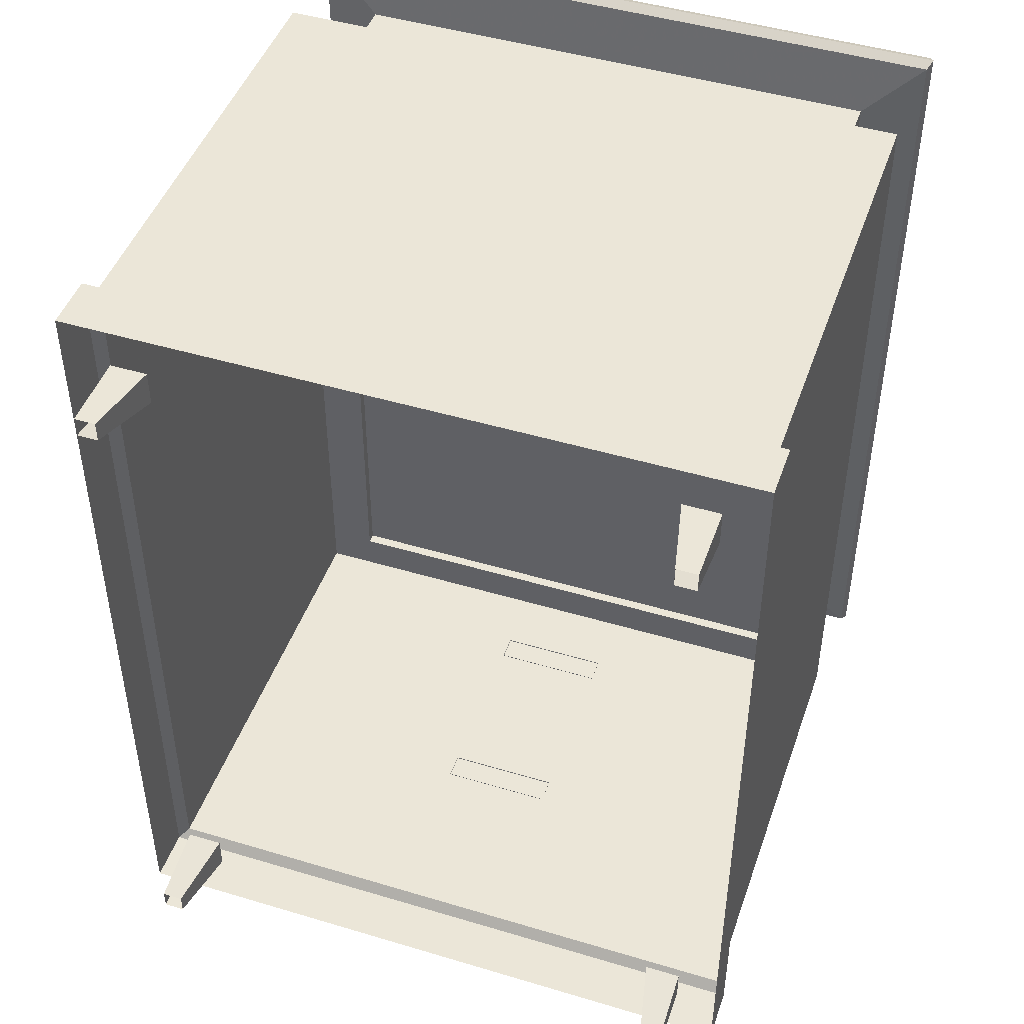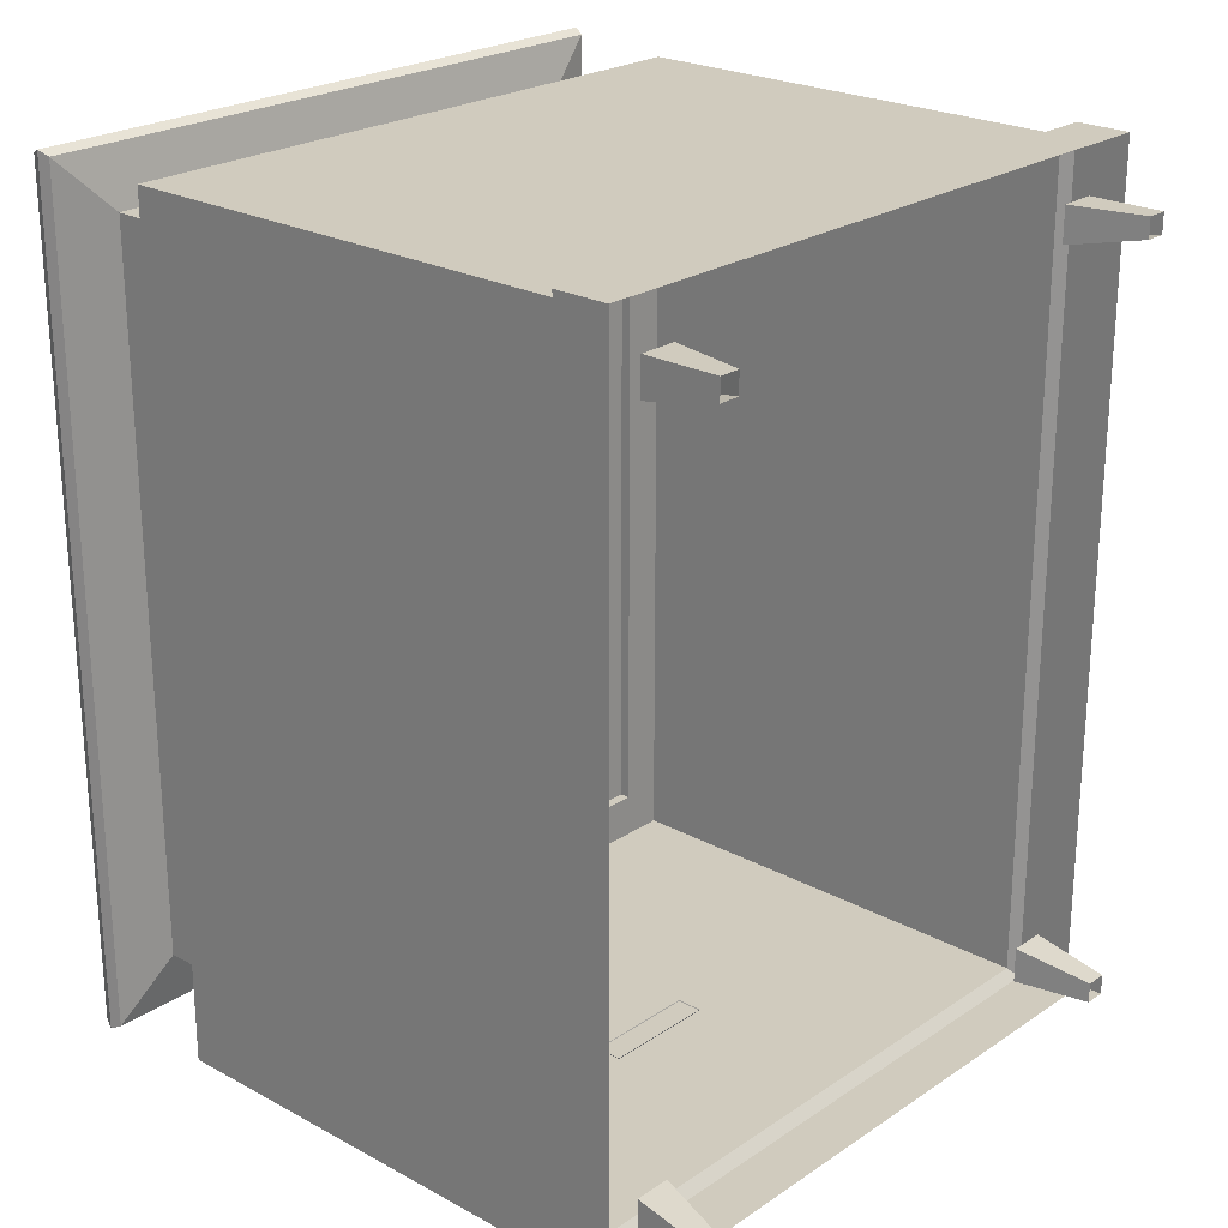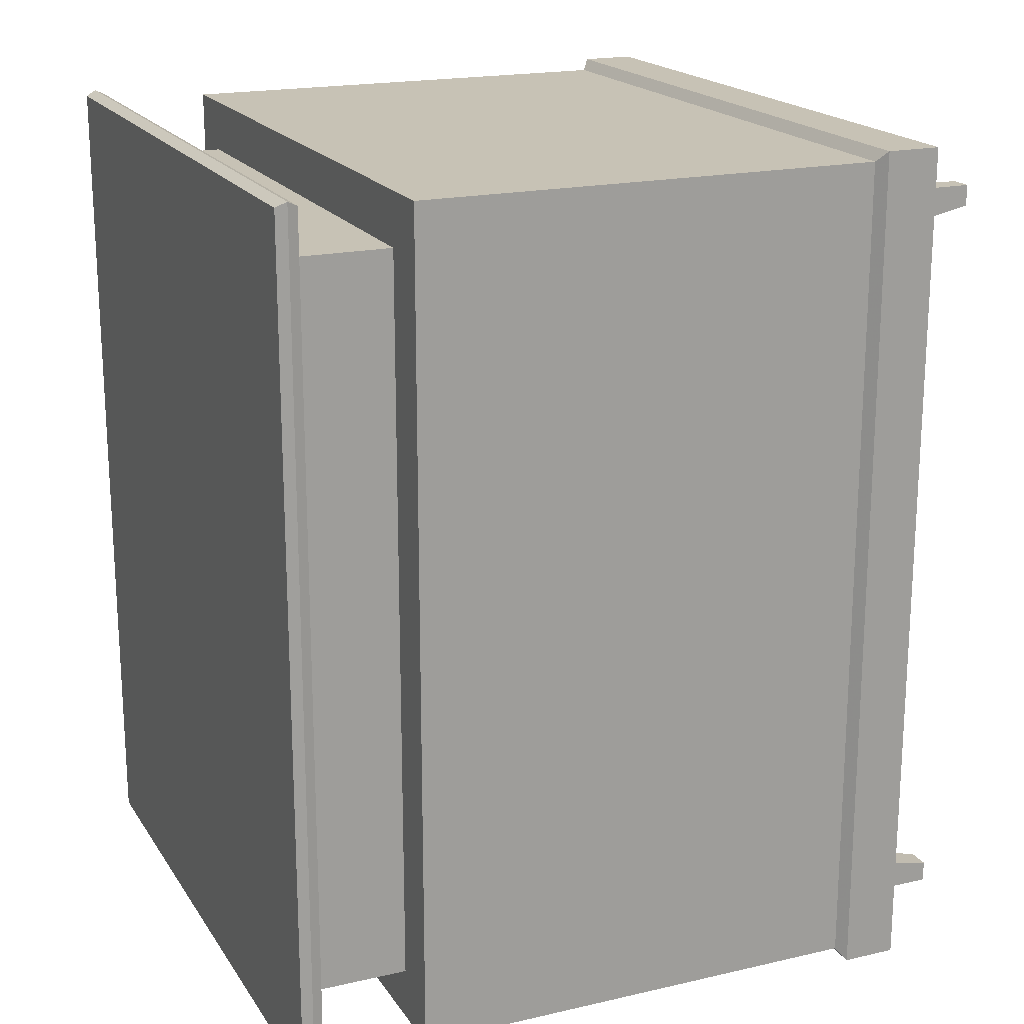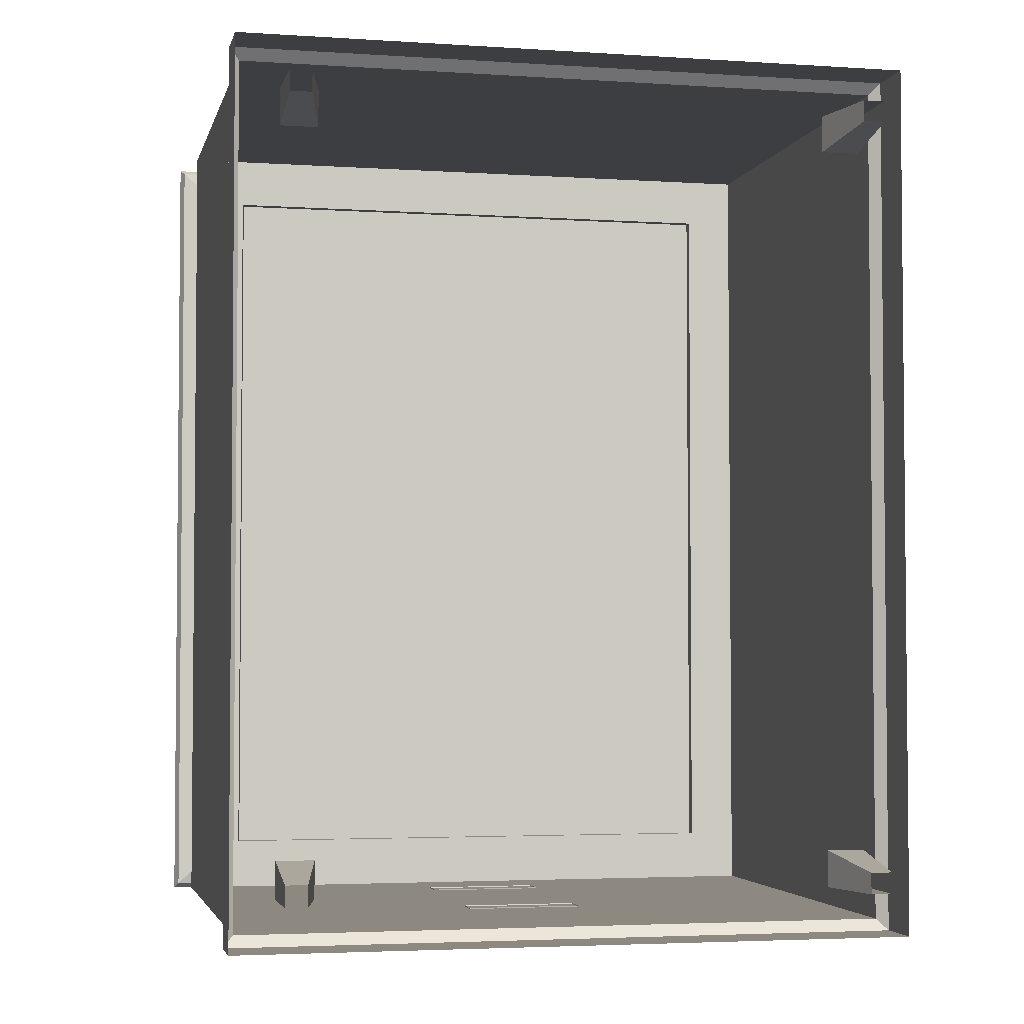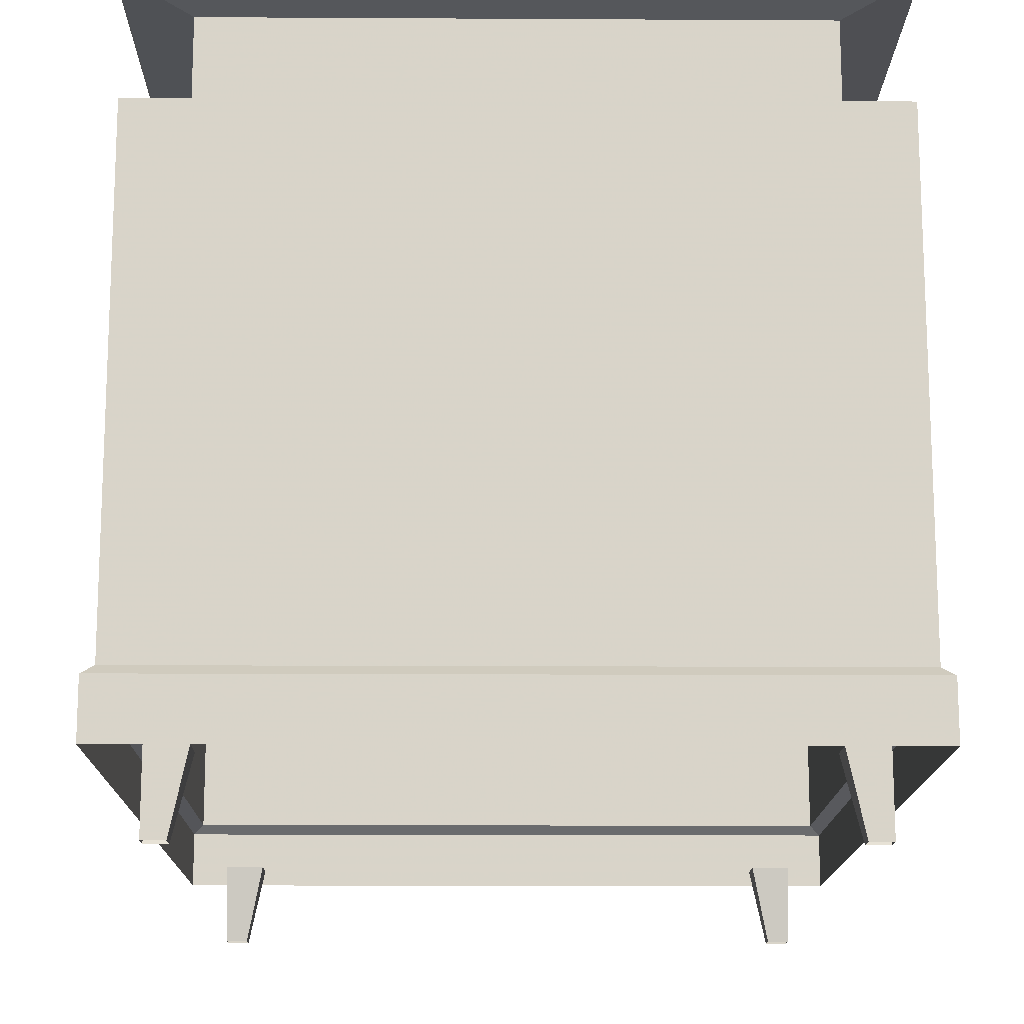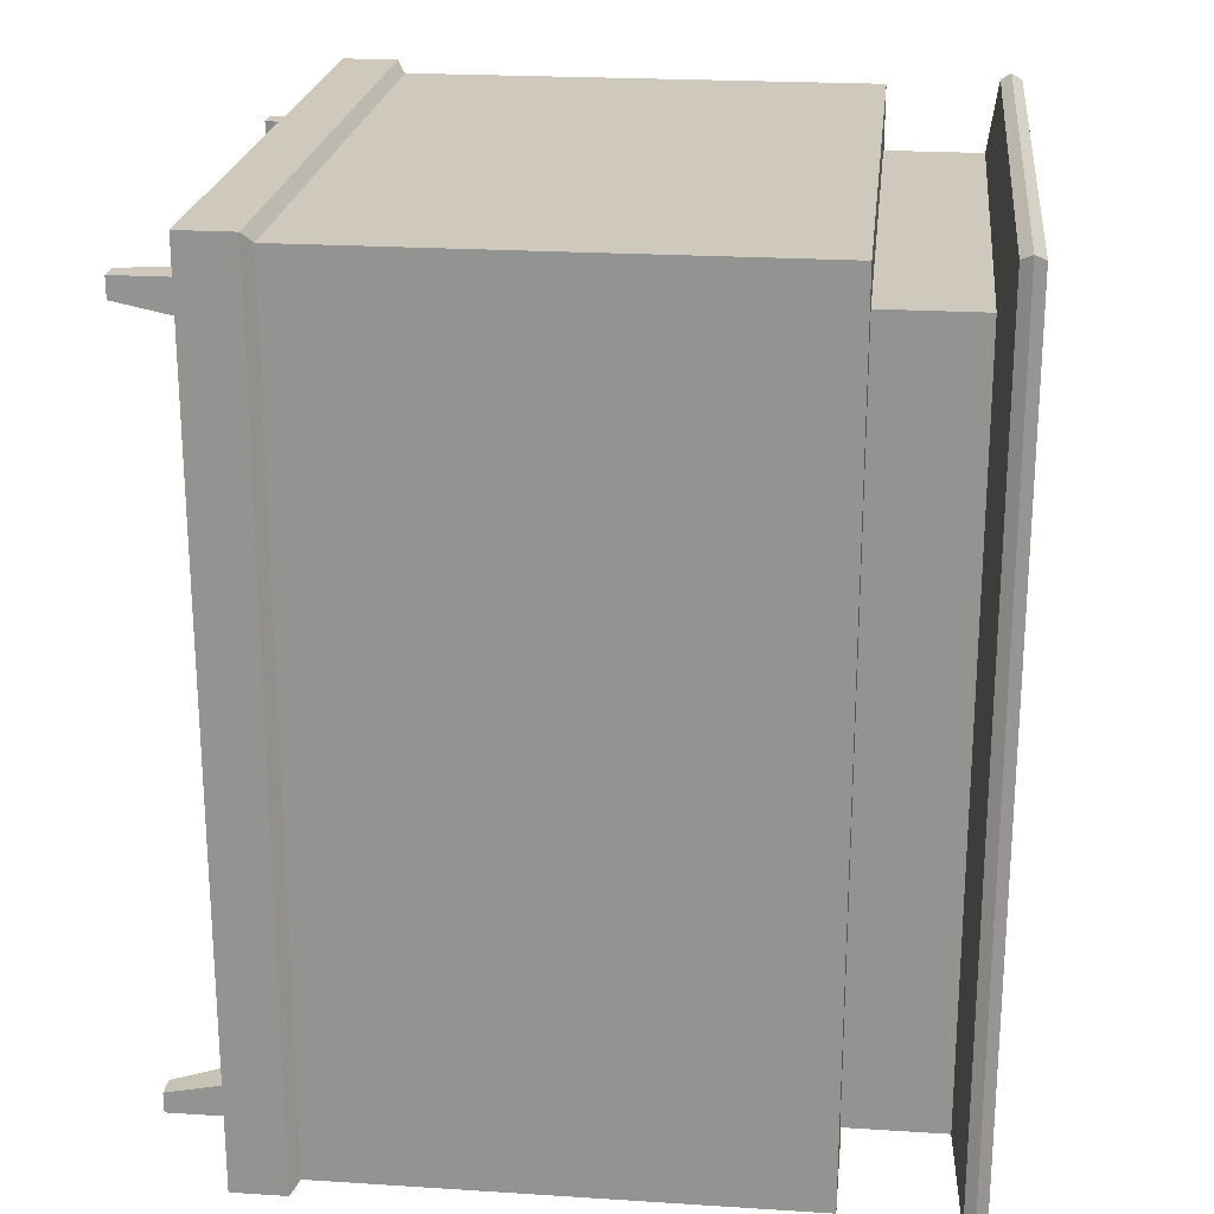
<metadata>
{"format":"obj","ext":"obj","renderer":"f3d","projection":"perspective","resolution":1024,"background":"white","views":[{"elev":46.4,"azim":18.9,"up":"+Z"},{"elev":23.6,"azim":-47.9,"up":"+Z"},{"elev":19.0,"azim":-113.5,"up":"+Z"},{"elev":-3.5,"azim":-12.6,"up":"+Z"},{"elev":-14.9,"azim":-0.7,"up":"+Y"},{"elev":22.3,"azim":96.3,"up":"+Z"}]}
</metadata>
<code>
g Chap01_Prop_Desk_02
v -0.401 0.8569 -0.5181
v -0.3288 0.8419 -0.4477
v 0.3288 0.8419 -0.4477
v 0.401 0.8569 -0.5181
v 0.4059 0.8696 -0.5245
v -0.4059 0.8696 -0.5245
v -0.401 0.8822 -0.5181
v -0.401 0.8569 -0.5181
v 0.3288 0.8419 -0.4477
v -0.401 0.8822 -0.5181
v 0.401 0.8822 -0.5181
v -0.401 0.8569 0.5181
v 0.401 0.8569 0.5181
v 0.3288 0.8419 0.4477
v -0.401 0.8569 0.5181
v 0.4059 0.8696 0.5245
v -0.4059 0.8696 0.5245
v 0.401 0.8822 0.5181
v 0.3288 0.8419 0.4477
v -0.3288 0.8419 0.4477
v -0.401 0.8822 0.5181
v 0.401 0.8822 0.5181
v -0.3288 0.8419 -0.4477
v -0.3288 0.7125 -0.4477
v 0.3288 0.7125 -0.4477
v 0.3288 0.8419 -0.4477
v -0.3288 0.8419 0.4477
v -0.3288 0.7125 0.4477
v -0.3288 0.7125 -0.4477
v -0.3288 0.8419 -0.4477
v -0.401 0.8569 0.5181
v -0.3288 0.8419 0.4477
v -0.3288 0.8419 -0.4477
v -0.401 0.8569 -0.5181
v -0.4059 0.8696 0.5245
v -0.4059 0.8696 -0.5245
v -0.401 0.8822 0.5181
v -0.401 0.8822 -0.5181
v 0.3288 0.7125 -0.4477
v 0.3288 0.7125 0.4477
v 0.3288 0.8419 0.4477
v 0.3288 0.8419 -0.4477
v 0.3288 0.8419 -0.4477
v 0.3288 0.8419 0.4477
v 0.401 0.8569 0.5181
v 0.401 0.8569 -0.5181
v 0.4059 0.8696 0.5245
v 0.4059 0.8696 -0.5245
v 0.401 0.8822 -0.5181
v 0.401 0.8822 0.5181
v -0.3288 0.8419 0.4477
v 0.3288 0.8419 0.4477
v 0.3288 0.7125 0.4477
v -0.3288 0.7125 0.4477
v -0.3528 -2.104e-07 -0.4402
v -0.308 0.09063 -0.4214
v -0.3274 -4.011e-07 -0.4402
v -0.3528 0.09063 -0.4214
v -0.3528 -1.081e-07 -0.465
v -0.3528 0.09063 -0.465
v -0.3274 -3.751e-07 -0.465
v -0.308 0.09063 -0.465
v -0.3274 -4.011e-07 -0.4402
v -0.308 0.09063 -0.4214
v 0.308 0.09063 -0.4214
v 0.3528 -2.104e-07 -0.4402
v 0.3274 -4.011e-07 -0.4402
v 0.3528 0.09063 -0.4214
v 0.3528 -1.081e-07 -0.465
v 0.3528 0.09063 -0.465
v 0.3274 -3.751e-07 -0.465
v 0.308 0.09063 -0.465
v 0.3274 -4.011e-07 -0.4402
v 0.308 0.09063 -0.4214
v -0.308 0.09063 0.4214
v -0.3528 1.436e-07 0.4402
v -0.3274 -4.709e-08 0.4402
v -0.3528 0.09063 0.4214
v -0.3528 2.654e-07 0.465
v -0.3528 0.09063 0.465
v -0.3274 -1.614e-09 0.465
v -0.308 0.09063 0.465
v -0.3274 -4.709e-08 0.4402
v -0.308 0.09063 0.4214
v 0.3528 1.436e-07 0.4402
v 0.308 0.09063 0.4214
v 0.3274 -4.709e-08 0.4402
v 0.3528 0.09063 0.4214
v 0.3528 2.654e-07 0.465
v 0.3528 0.09063 0.465
v 0.3274 -1.614e-09 0.465
v 0.308 0.09063 0.465
v 0.3274 -4.709e-08 0.4402
v 0.308 0.09063 0.4214
v -0.06661 0.6384 -0.5236
v -0.06661 0.6128 -0.5236
v 0.06662 0.6128 -0.5236
v 0.06662 0.6384 -0.5236
v -0.07114 0.6097 -0.5102
v -0.06661 0.6128 -0.5236
v -0.06661 0.6384 -0.5236
v -0.07114 0.6415 -0.5102
v -0.07114 0.6415 -0.5102
v -0.06661 0.6384 -0.5236
v 0.06662 0.6384 -0.5236
v 0.07114 0.6415 -0.5102
v 0.07114 0.6415 -0.5102
v 0.06662 0.6384 -0.5236
v 0.06662 0.6128 -0.5236
v 0.07114 0.6097 -0.5102
v 0.07114 0.6097 -0.5102
v 0.06662 0.6128 -0.5236
v -0.06661 0.6128 -0.5236
v -0.07114 0.6097 -0.5102
v -0.401 0.8822 -0.5181
v -0.3791 0.8822 -0.4963
v -0.3791 0.8822 0.4963
v -0.401 0.8822 0.5181
v 0.401 0.8822 -0.5181
v -0.3791 0.8822 -0.4963
v -0.401 0.8822 -0.5181
v 0.3791 0.8822 -0.4963
v 0.401 0.8822 0.5181
v -0.3791 0.8822 0.4963
v 0.3791 0.8822 0.4963
v -0.401 0.8822 0.5181
v -0.4061 0.1461 -0.5248
v -0.4061 0.08009 -0.5248
v 0.4061 0.08009 -0.5248
v 0.4061 0.1461 -0.5248
v -0.4061 0.1461 0.5248
v -0.4061 0.08009 0.5248
v -0.4061 0.08009 -0.5248
v -0.4061 0.1461 -0.5248
v -0.3935 0.1566 0.5114
v -0.3935 0.7253 0.5114
v 0.3935 0.7253 0.5114
v 0.3935 0.1566 0.5114
v 0.3935 0.1566 0.5114
v 0.3935 0.7253 0.5114
v 0.3935 0.7253 -0.5114
v 0.3935 0.1566 -0.5114
v -0.3627 0.7253 -0.4806
v 0.3627 0.7253 -0.4806
v 0.3627 0.7253 0.4806
v -0.3627 0.7253 0.4806
v -0.3935 0.7253 -0.5114
v -0.3935 0.1566 -0.5114
v 0.3935 0.1566 -0.5114
v 0.3935 0.7253 -0.5114
v -0.3935 0.7253 0.5114
v -0.3935 0.1566 0.5114
v -0.3935 0.1566 -0.5114
v -0.3935 0.7253 -0.5114
v -0.4061 0.08009 0.5248
v -0.4061 0.1461 0.5248
v 0.4061 0.1461 0.5248
v 0.4061 0.08009 0.5248
v 0.4061 0.08009 0.5248
v 0.4061 0.1461 0.5248
v 0.4061 0.1461 -0.5248
v 0.4061 0.08009 -0.5248
v -0.3935 0.1566 -0.5114
v -0.4061 0.1461 -0.5248
v 0.4061 0.1461 -0.5248
v 0.3935 0.1566 -0.5114
v 0.3935 0.1566 -0.5114
v 0.4061 0.1461 -0.5248
v 0.4061 0.1461 0.5248
v 0.3935 0.1566 0.5114
v 0.3935 0.1566 0.5114
v 0.4061 0.1461 0.5248
v -0.4061 0.1461 0.5248
v -0.3935 0.1566 0.5114
v -0.3935 0.1566 0.5114
v -0.4061 0.1461 0.5248
v -0.4061 0.1461 -0.5248
v -0.3935 0.1566 -0.5114
v -0.3935 0.7253 -0.5114
v -0.3627 0.7253 -0.4806
v -0.3627 0.7253 0.4806
v -0.3935 0.7253 0.5114
v -0.3935 0.7253 0.5114
v -0.3627 0.7253 0.4806
v 0.3627 0.7253 0.4806
v 0.3935 0.7253 0.5114
v 0.3935 0.7253 0.5114
v 0.3627 0.7253 0.4806
v 0.3627 0.7253 -0.4806
v 0.3935 0.7253 -0.5114
v 0.3935 0.7253 -0.5114
v 0.3627 0.7253 -0.4806
v -0.3627 0.7253 -0.4806
v -0.3935 0.7253 -0.5114
v -0.06661 0.3983 -0.5236
v -0.06661 0.3726 -0.5236
v 0.06662 0.3726 -0.5236
v 0.06662 0.3983 -0.5236
v -0.07114 0.3695 -0.5102
v -0.06661 0.3726 -0.5236
v -0.06661 0.3983 -0.5236
v -0.07114 0.4014 -0.5102
v -0.07114 0.4014 -0.5102
v -0.06661 0.3983 -0.5236
v 0.06662 0.3983 -0.5236
v 0.07114 0.4014 -0.5102
v 0.07114 0.4014 -0.5102
v 0.06662 0.3983 -0.5236
v 0.06662 0.3726 -0.5236
v 0.07114 0.3695 -0.5102
v 0.07114 0.3695 -0.5102
v 0.06662 0.3726 -0.5236
v -0.06661 0.3726 -0.5236
v -0.07114 0.3695 -0.5102
g Chap01_Prop_Desk_02_0
f 3 2 1
f 5 4 1
f 6 5 1
f 5 6 7
f 4 9 8
f 11 5 10
f 14 13 12
f 13 16 15
f 16 17 15
f 16 18 17
f 20 19 15
f 22 21 17
f 25 24 23
f 26 25 23
f 29 28 27
f 30 29 27
f 33 32 31
f 34 33 31
f 34 31 35
f 36 34 35
f 36 35 37
f 38 36 37
f 41 40 39
f 42 41 39
f 45 44 43
f 46 45 43
f 47 45 46
f 48 47 46
f 47 48 49
f 50 47 49
f 53 52 51
f 54 53 51
f 57 56 55
f 56 58 55
f 59 55 58
f 60 59 58
f 61 59 60
f 62 61 60
f 61 62 63
f 62 64 63
f 67 66 65
f 66 68 65
f 68 66 69
f 70 68 69
f 70 69 71
f 72 70 71
f 71 73 72
f 73 74 72
f 77 76 75
f 76 78 75
f 78 76 79
f 80 78 79
f 80 79 81
f 82 80 81
f 81 83 82
f 83 84 82
f 87 86 85
f 86 88 85
f 89 85 88
f 90 89 88
f 91 89 90
f 92 91 90
f 91 92 93
f 92 94 93
f 97 96 95
f 98 97 95
f 101 100 99
f 102 101 99
f 105 104 103
f 106 105 103
f 109 108 107
f 110 109 107
f 113 112 111
f 114 113 111
f 117 116 115
f 118 117 115
f 121 120 119
f 120 122 119
f 119 122 123
f 122 120 124
f 122 125 123
f 125 122 124
f 123 125 126
f 125 124 126
f 129 128 127
f 130 129 127
f 133 132 131
f 134 133 131
f 137 136 135
f 138 137 135
f 141 140 139
f 142 141 139
f 145 144 143
f 146 145 143
f 149 148 147
f 150 149 147
f 153 152 151
f 154 153 151
f 157 156 155
f 158 157 155
f 161 160 159
f 162 161 159
f 165 164 163
f 166 165 163
f 169 168 167
f 170 169 167
f 173 172 171
f 174 173 171
f 177 176 175
f 178 177 175
f 181 180 179
f 182 181 179
f 185 184 183
f 186 185 183
f 189 188 187
f 190 189 187
f 193 192 191
f 194 193 191
f 197 196 195
f 198 197 195
f 201 200 199
f 202 201 199
f 205 204 203
f 206 205 203
f 209 208 207
f 210 209 207
f 213 212 211
f 214 213 211

</code>
